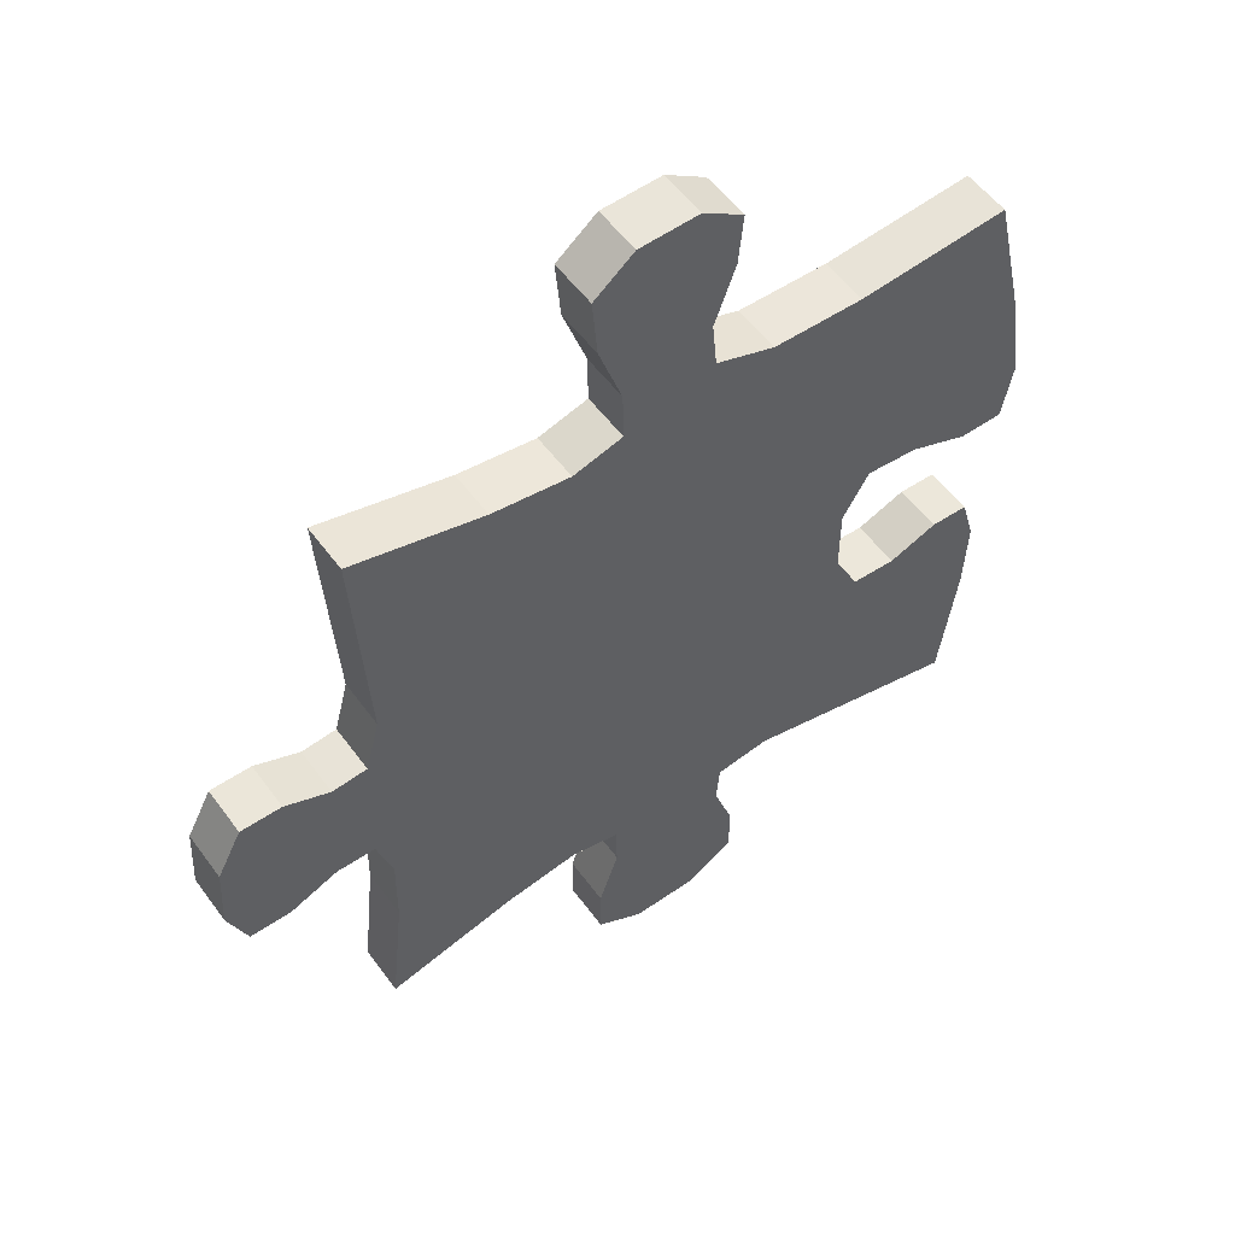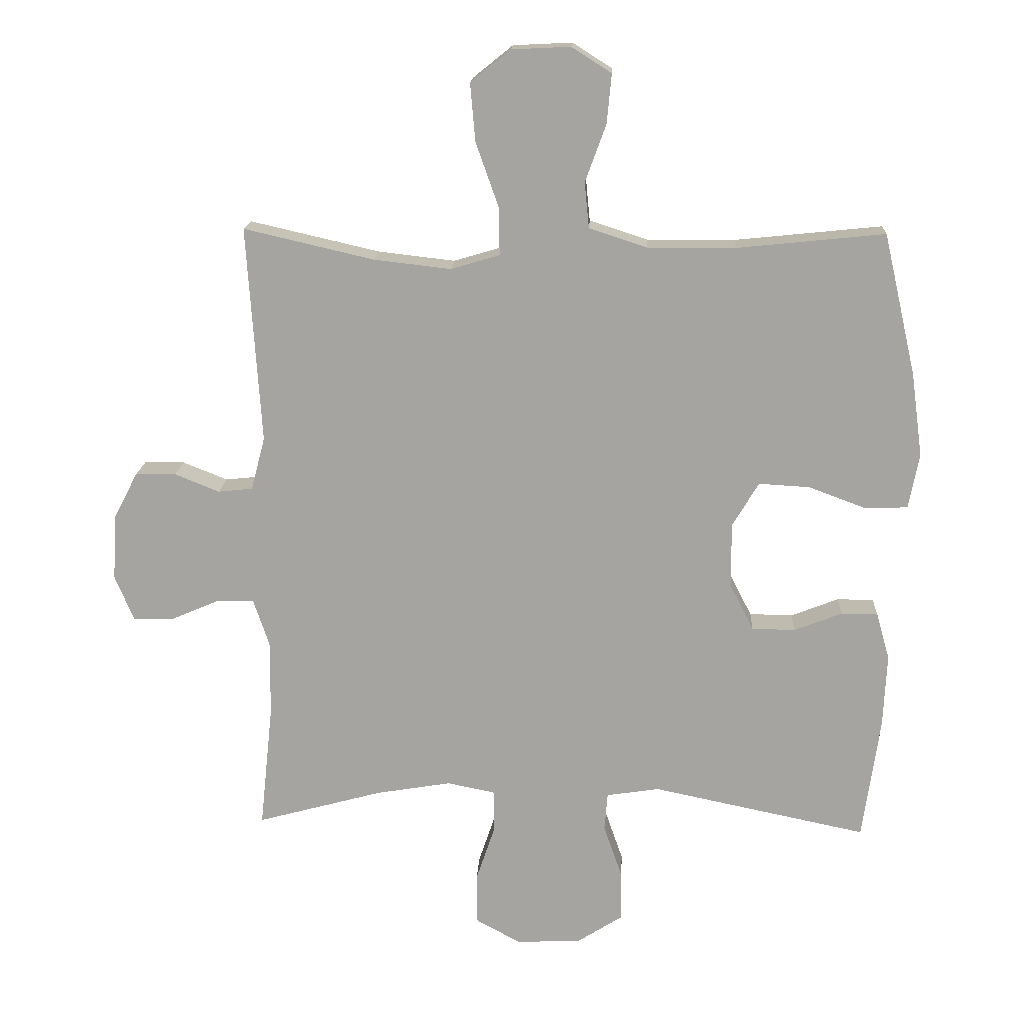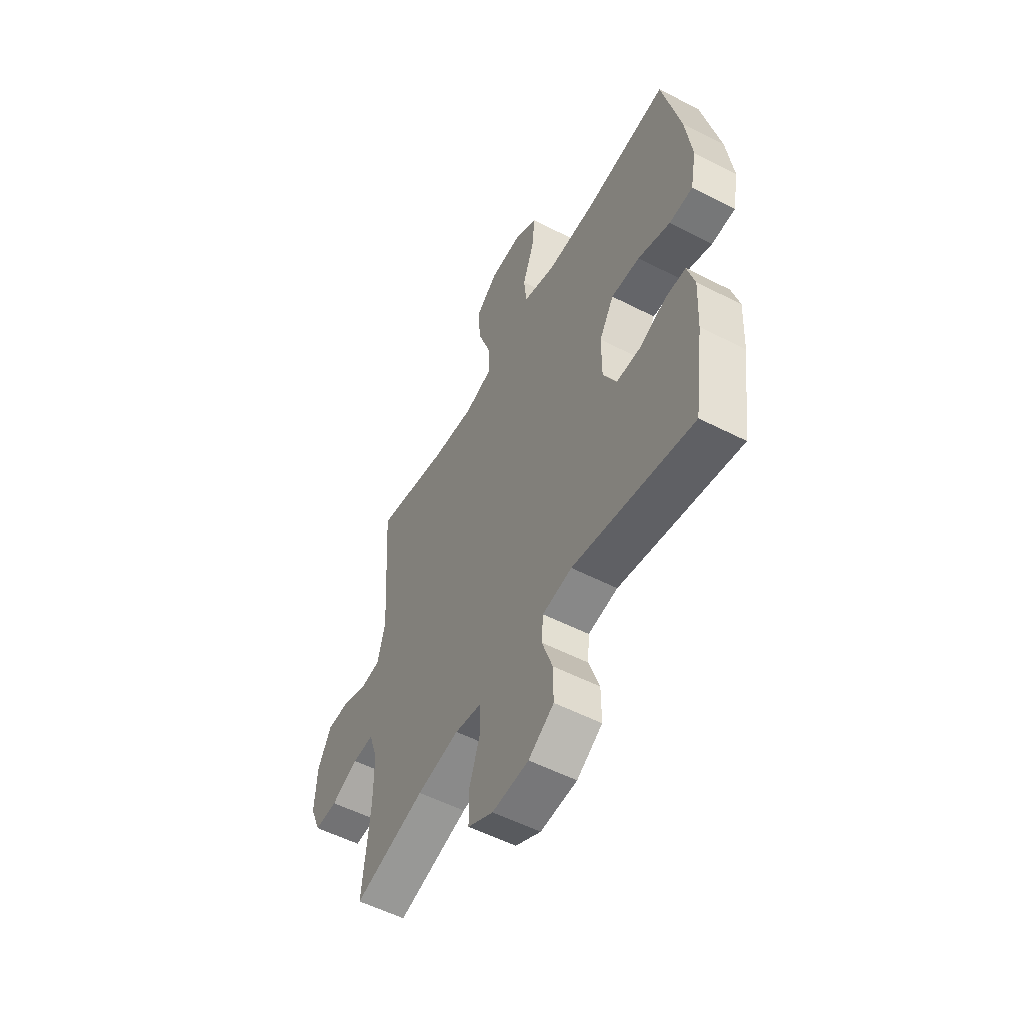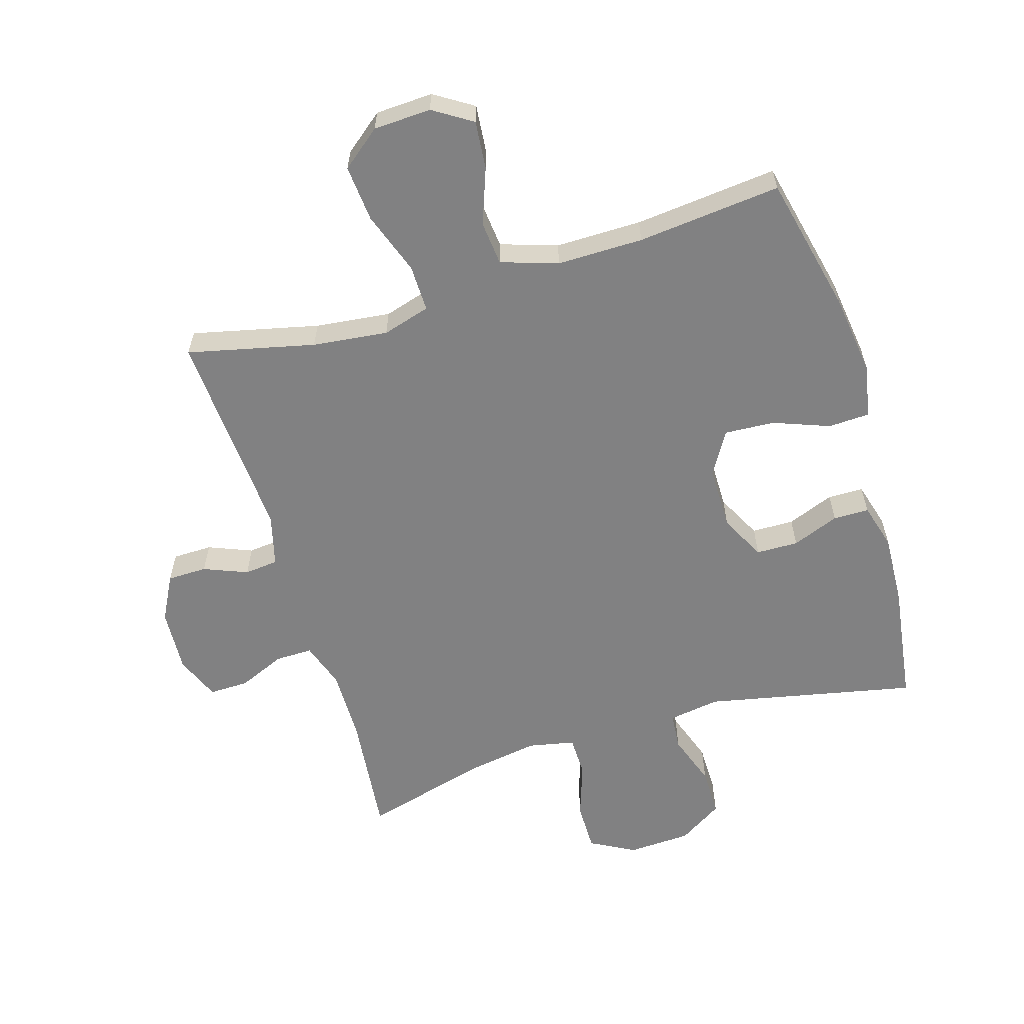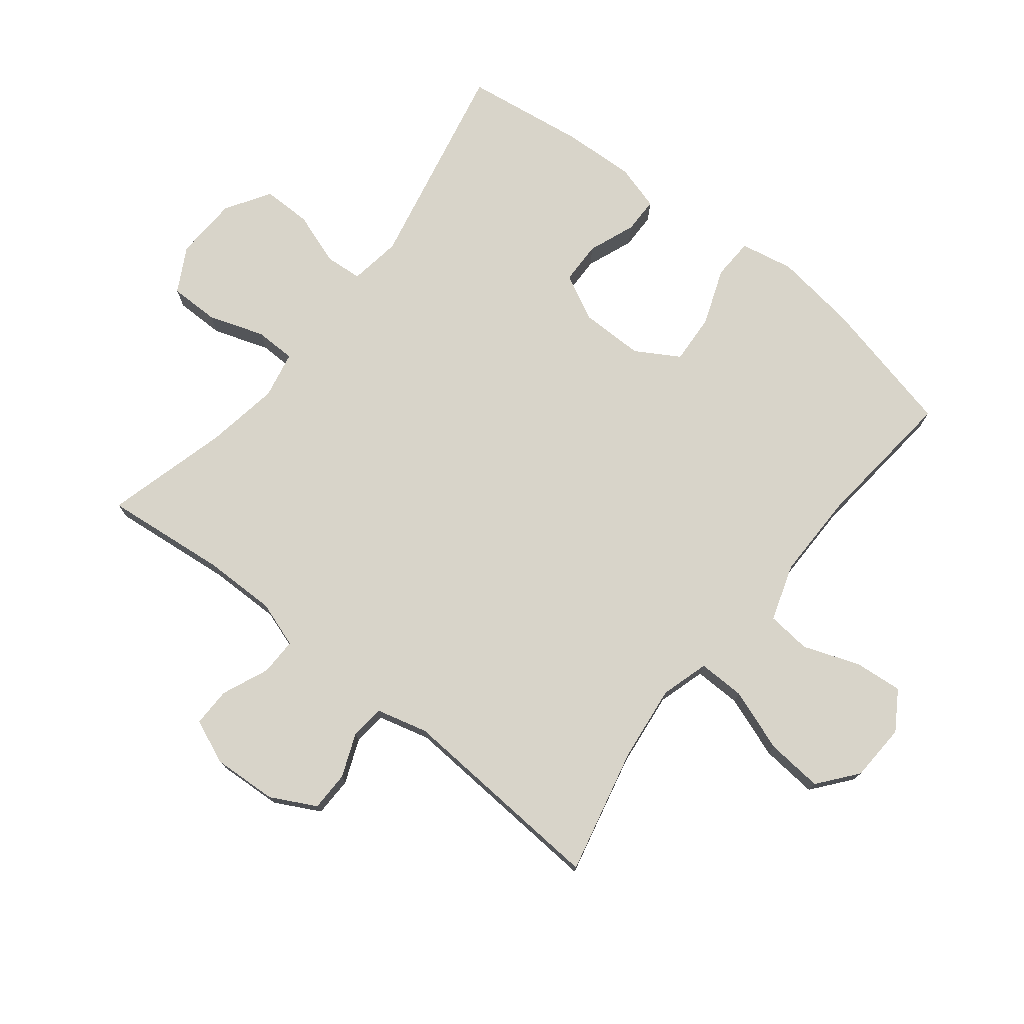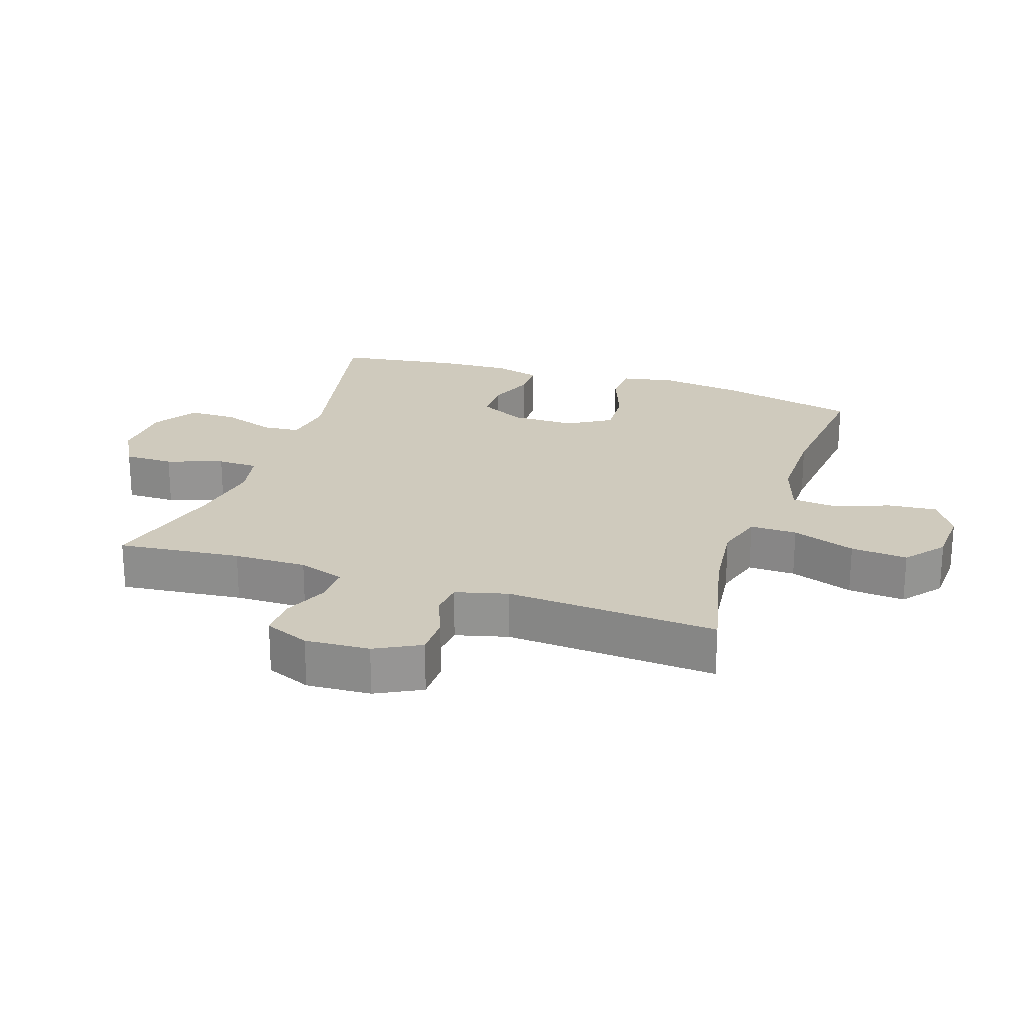
<metadata>
{"format":"obj","ext":"obj","renderer":"f3d","projection":"perspective","resolution":1024,"background":"white","views":[{"elev":53.7,"azim":-35.3,"up":"+Z"},{"elev":16.0,"azim":2.9,"up":"+Z"},{"elev":-54.7,"azim":61.5,"up":"+Z"},{"elev":-60.4,"azim":16.8,"up":"+Y"},{"elev":75.5,"azim":-51.7,"up":"+Y"},{"elev":22.9,"azim":-71.6,"up":"+Y"}]}
</metadata>
<code>
o path6494
v 0.5555 0.0375 -0.3189
v 0.5609 0.0375 -0.2039
v 0.54 0.0375 -0.1305
v 0.4826 0.0375 -0.1299
v 0.4072 0.0375 -0.1595
v 0.3395 0.0375 -0.1581
v 0.3019 0.0375 -0.08538
v 0.3019 0.0375 0.01688
v 0.3433 0.0375 0.08621
v 0.4235 0.0375 0.08157
v 0.5142 0.0375 0.04764
v 0.5803 0.0375 0.05054
v 0.5968 0.0375 0.136
v 0.5789 0.0375 0.268
v 0.5282 0.0375 0.4893
v 0.2975 0.0375 0.4657
v 0.159 0.0375 0.465
v 0.06755 0.0375 0.4947
v 0.06055 0.0375 0.5656
v 0.0933 0.0375 0.6553
v 0.1006 0.0375 0.7329
v 0.03821 0.0375 0.7726
v -0.05437 0.0375 0.768
v -0.1167 0.0375 0.718
v -0.1088 0.0375 0.6273
v -0.07286 0.0375 0.5262
v -0.07151 0.0375 0.4512
v -0.1482 0.0375 0.4284
v -0.2693 0.0375 0.4423
v -0.4737 0.0375 0.4893
v -0.4514 0.0375 0.1501
v -0.4731 0.0375 0.06663
v -0.5273 0.0375 0.06092
v -0.5976 0.0375 0.08918
v -0.6614 0.0375 0.0882
v -0.6993 0.0375 0.01566
v -0.7049 0.0375 -0.08737
v -0.6752 0.0375 -0.159
v -0.6119 0.0375 -0.1579
v -0.5369 0.0375 -0.1257
v -0.4771 0.0375 -0.1249
v -0.4522 0.0375 -0.1988
v -0.4532 0.0375 -0.3155
v -0.4737 0.0375 -0.5123
v -0.2758 0.0375 -0.4588
v -0.1581 0.0375 -0.4392
v -0.08268 0.0375 -0.4542
v -0.08161 0.0375 -0.5194
v -0.1119 0.0375 -0.6093
v -0.112 0.0375 -0.6882
v -0.04065 0.0375 -0.727
v 0.06123 0.0375 -0.7222
v 0.1323 0.0375 -0.677
v 0.132 0.0375 -0.5989
v 0.1026 0.0375 -0.5146
v 0.1074 0.0375 -0.455
v 0.1901 0.0375 -0.4421
v 0.5282 0.0375 -0.5123
v 0.5555 -0.0375 -0.3189
v 0.5609 -0.0375 -0.2039
v 0.54 -0.0375 -0.1305
v 0.4826 -0.0375 -0.1299
v 0.4072 -0.0375 -0.1595
v 0.3395 -0.0375 -0.1581
v 0.3019 -0.0375 -0.08538
v 0.3019 -0.0375 0.01688
v 0.3433 -0.0375 0.08621
v 0.4235 -0.0375 0.08157
v 0.5142 -0.0375 0.04764
v 0.5803 -0.0375 0.05054
v 0.5968 -0.0375 0.136
v 0.5789 -0.0375 0.268
v 0.5282 -0.0375 0.4893
v 0.2975 -0.0375 0.4657
v 0.159 -0.0375 0.465
v 0.06755 -0.0375 0.4947
v 0.06055 -0.0375 0.5656
v 0.0933 -0.0375 0.6553
v 0.1006 -0.0375 0.7329
v 0.03821 -0.0375 0.7726
v -0.05437 -0.0375 0.768
v -0.1167 -0.0375 0.718
v -0.1088 -0.0375 0.6273
v -0.07286 -0.0375 0.5262
v -0.07151 -0.0375 0.4512
v -0.1482 -0.0375 0.4284
v -0.2693 -0.0375 0.4423
v -0.4737 -0.0375 0.4893
v -0.4514 -0.0375 0.1501
v -0.4731 -0.0375 0.06663
v -0.5273 -0.0375 0.06092
v -0.5976 -0.0375 0.08918
v -0.6614 -0.0375 0.0882
v -0.6993 -0.0375 0.01566
v -0.7049 -0.0375 -0.08737
v -0.6752 -0.0375 -0.159
v -0.6119 -0.0375 -0.1579
v -0.5369 -0.0375 -0.1257
v -0.4771 -0.0375 -0.1249
v -0.4522 -0.0375 -0.1988
v -0.4532 -0.0375 -0.3155
v -0.4737 -0.0375 -0.5123
v -0.2758 -0.0375 -0.4588
v -0.1581 -0.0375 -0.4392
v -0.08268 -0.0375 -0.4542
v -0.08161 -0.0375 -0.5194
v -0.1119 -0.0375 -0.6093
v -0.112 -0.0375 -0.6882
v -0.04065 -0.0375 -0.727
v 0.06123 -0.0375 -0.7222
v 0.1323 -0.0375 -0.677
v 0.132 -0.0375 -0.5989
v 0.1026 -0.0375 -0.5146
v 0.1074 -0.0375 -0.455
v 0.1901 -0.0375 -0.4421
v 0.5282 -0.0375 -0.5123
v -0.112 0.0375 -0.6882
v -0.112 0.0375 -0.6882
v -0.04065 0.0375 -0.727
v 0.06123 0.0375 -0.7222
v 0.1323 0.0375 -0.677
v -0.1119 0.0375 -0.6093
v 0.132 0.0375 -0.5989
v -0.08161 0.0375 -0.5194
v 0.1026 0.0375 -0.5146
v -0.08268 0.0375 -0.4542
v -0.08268 0.0375 -0.4542
v 0.1074 0.0375 -0.455
v 0.1074 0.0375 -0.455
v -0.4737 0.0375 -0.5123
v -0.4737 0.0375 -0.5123
v -0.2758 0.0375 -0.4588
v 0.1901 0.0375 -0.4421
v 0.5282 0.0375 -0.5123
v 0.5282 0.0375 -0.5123
v -0.1581 0.0375 -0.4392
v 0.5555 0.0375 -0.3189
v -0.4532 0.0375 -0.3155
v 0.5609 0.0375 -0.2039
v -0.4522 0.0375 -0.1988
v 0.54 0.0375 -0.1305
v 0.54 0.0375 -0.1305
v -0.4771 0.0375 -0.1249
v -0.4771 0.0375 -0.1249
v 0.4072 0.0375 -0.1595
v 0.3395 0.0375 -0.1581
v 0.3395 0.0375 -0.1581
v 0.4826 0.0375 -0.1299
v -0.7049 0.0375 -0.08737
v -0.6752 0.0375 -0.159
v -0.6752 0.0375 -0.159
v -0.6119 0.0375 -0.1579
v 0.3019 0.0375 -0.08538
v -0.5369 0.0375 -0.1257
v -0.6993 0.0375 0.01566
v 0.3019 0.0375 0.01688
v -0.6614 0.0375 0.0882
v -0.6614 0.0375 0.0882
v 0.3433 0.0375 0.08621
v 0.3433 0.0375 0.08621
v 0.4235 0.0375 0.08157
v 0.5142 0.0375 0.04764
v 0.5803 0.0375 0.05054
v 0.5803 0.0375 0.05054
v 0.5968 0.0375 0.136
v -0.5976 0.0375 0.08918
v -0.5273 0.0375 0.06092
v -0.4731 0.0375 0.06663
v -0.4731 0.0375 0.06663
v -0.4514 0.0375 0.1501
v 0.5789 0.0375 0.268
v -0.4737 0.0375 0.4893
v -0.4737 0.0375 0.4893
v -0.2693 0.0375 0.4423
v -0.1482 0.0375 0.4284
v -0.07151 0.0375 0.4512
v -0.07151 0.0375 0.4512
v -0.07286 0.0375 0.5262
v 0.2975 0.0375 0.4657
v 0.159 0.0375 0.465
v 0.5282 0.0375 0.4893
v 0.5282 0.0375 0.4893
v 0.06755 0.0375 0.4947
v 0.06755 0.0375 0.4947
v 0.06055 0.0375 0.5656
v -0.1088 0.0375 0.6273
v 0.0933 0.0375 0.6553
v -0.1167 0.0375 0.718
v 0.1006 0.0375 0.7329
v 0.1006 0.0375 0.7329
v -0.05437 0.0375 0.768
v 0.03821 0.0375 0.7726
v -0.112 -0.0375 -0.6882
v -0.112 -0.0375 -0.6882
v -0.04065 -0.0375 -0.727
v 0.06123 -0.0375 -0.7222
v 0.1323 -0.0375 -0.677
v -0.1119 -0.0375 -0.6093
v 0.132 -0.0375 -0.5989
v -0.08161 -0.0375 -0.5194
v 0.1026 -0.0375 -0.5146
v -0.08268 -0.0375 -0.4542
v -0.08268 -0.0375 -0.4542
v 0.1074 -0.0375 -0.455
v 0.1074 -0.0375 -0.455
v -0.4737 -0.0375 -0.5123
v -0.4737 -0.0375 -0.5123
v -0.2758 -0.0375 -0.4588
v 0.1901 -0.0375 -0.4421
v 0.5282 -0.0375 -0.5123
v 0.5282 -0.0375 -0.5123
v -0.1581 -0.0375 -0.4392
v 0.5555 -0.0375 -0.3189
v -0.4532 -0.0375 -0.3155
v 0.5609 -0.0375 -0.2039
v -0.4522 -0.0375 -0.1988
v 0.54 -0.0375 -0.1305
v 0.54 -0.0375 -0.1305
v -0.4771 -0.0375 -0.1249
v -0.4771 -0.0375 -0.1249
v 0.4072 -0.0375 -0.1595
v 0.3395 -0.0375 -0.1581
v 0.3395 -0.0375 -0.1581
v 0.4826 -0.0375 -0.1299
v -0.7049 -0.0375 -0.08737
v -0.6752 -0.0375 -0.159
v -0.6752 -0.0375 -0.159
v -0.6119 -0.0375 -0.1579
v 0.3019 -0.0375 -0.08538
v -0.5369 -0.0375 -0.1257
v -0.6993 -0.0375 0.01566
v 0.3019 -0.0375 0.01688
v -0.6614 -0.0375 0.0882
v -0.6614 -0.0375 0.0882
v 0.3433 -0.0375 0.08621
v 0.3433 -0.0375 0.08621
v 0.4235 -0.0375 0.08157
v 0.5142 -0.0375 0.04764
v 0.5803 -0.0375 0.05054
v 0.5803 -0.0375 0.05054
v 0.5968 -0.0375 0.136
v -0.5976 -0.0375 0.08918
v -0.5273 -0.0375 0.06092
v -0.4731 -0.0375 0.06663
v -0.4731 -0.0375 0.06663
v -0.4514 -0.0375 0.1501
v 0.5789 -0.0375 0.268
v -0.4737 -0.0375 0.4893
v -0.4737 -0.0375 0.4893
v -0.2693 -0.0375 0.4423
v -0.1482 -0.0375 0.4284
v -0.07151 -0.0375 0.4512
v -0.07151 -0.0375 0.4512
v -0.07286 -0.0375 0.5262
v 0.2975 -0.0375 0.4657
v 0.159 -0.0375 0.465
v 0.5282 -0.0375 0.4893
v 0.5282 -0.0375 0.4893
v 0.06755 -0.0375 0.4947
v 0.06755 -0.0375 0.4947
v 0.06055 -0.0375 0.5656
v -0.1088 -0.0375 0.6273
v 0.0933 -0.0375 0.6553
v -0.1167 -0.0375 0.718
v 0.1006 -0.0375 0.7329
v 0.1006 -0.0375 0.7329
v -0.05437 -0.0375 0.768
v 0.03821 -0.0375 0.7726
f 229 202 204
f 199 198 196
f 230 225 228
f 216 214 208
f 217 224 215
f 252 259 254
f 208 214 206
f 230 243 231
f 231 242 233
f 261 254 259
f 244 219 216
f 246 251 250
f 213 209 210
f 232 252 251
f 265 268 263
f 254 261 262
f 237 247 235
f 262 267 264
f 244 243 219
f 209 229 204
f 259 252 256
f 257 255 247
f 232 246 244
f 195 198 193
f 228 225 226
f 213 221 222
f 204 202 201
f 229 244 216
f 212 216 208
f 201 202 200
f 229 216 212
f 215 221 213
f 246 250 248
f 232 244 229
f 219 243 230
f 225 230 231
f 263 262 261
f 229 212 202
f 238 241 237
f 200 198 199
f 267 262 263
f 196 198 195
f 241 247 237
f 239 241 238
f 256 235 255
f 221 215 224
f 255 235 247
f 231 243 242
f 256 252 232
f 267 263 268
f 199 196 197
f 201 200 199
f 235 256 232
f 213 222 209
f 251 246 232
f 222 229 209
f 118 51 109 194
f 51 52 110 109
f 52 53 111 110
f 49 50 108 107
f 53 54 112 111
f 48 49 107 106
f 54 55 113 112
f 127 48 106 203
f 55 129 205 113
f 131 45 103 207
f 57 135 211 115
f 45 46 104 103
f 56 57 115 114
f 46 47 105 104
f 58 1 59 116
f 43 44 102 101
f 1 2 60 59
f 42 43 101 100
f 2 142 218 60
f 144 42 100 220
f 5 147 223 63
f 4 5 63 62
f 3 4 62 61
f 37 151 227 95
f 38 39 97 96
f 6 7 65 64
f 39 40 98 97
f 40 41 99 98
f 36 37 95 94
f 7 8 66 65
f 158 36 94 234
f 8 160 236 66
f 10 11 69 68
f 11 164 240 69
f 12 13 71 70
f 34 35 93 92
f 33 34 92 91
f 169 33 91 245
f 31 32 90 89
f 9 10 68 67
f 13 14 72 71
f 173 31 89 249
f 29 30 88 87
f 28 29 87 86
f 177 28 86 253
f 26 27 85 84
f 16 17 75 74
f 182 16 74 258
f 14 15 73 72
f 17 184 260 75
f 18 19 77 76
f 25 26 84 83
f 19 20 78 77
f 24 25 83 82
f 20 190 266 78
f 23 24 82 81
f 22 23 81 80
f 21 22 80 79
f 153 128 126
f 123 120 122
f 154 152 149
f 140 132 138
f 141 139 148
f 176 178 183
f 132 130 138
f 154 155 167
f 155 157 166
f 185 183 178
f 168 140 143
f 170 174 175
f 137 134 133
f 156 175 176
f 189 187 192
f 178 186 185
f 161 159 171
f 186 188 191
f 168 143 167
f 133 128 153
f 183 180 176
f 181 171 179
f 156 168 170
f 119 117 122
f 152 150 149
f 137 146 145
f 128 125 126
f 153 140 168
f 136 132 140
f 125 124 126
f 153 136 140
f 139 137 145
f 170 172 174
f 156 153 168
f 143 154 167
f 149 155 154
f 187 185 186
f 153 126 136
f 162 161 165
f 124 123 122
f 191 187 186
f 120 119 122
f 165 161 171
f 163 162 165
f 180 179 159
f 145 148 139
f 179 171 159
f 155 166 167
f 180 156 176
f 191 192 187
f 123 121 120
f 125 123 124
f 159 156 180
f 137 133 146
f 175 156 170
f 146 133 153

</code>
